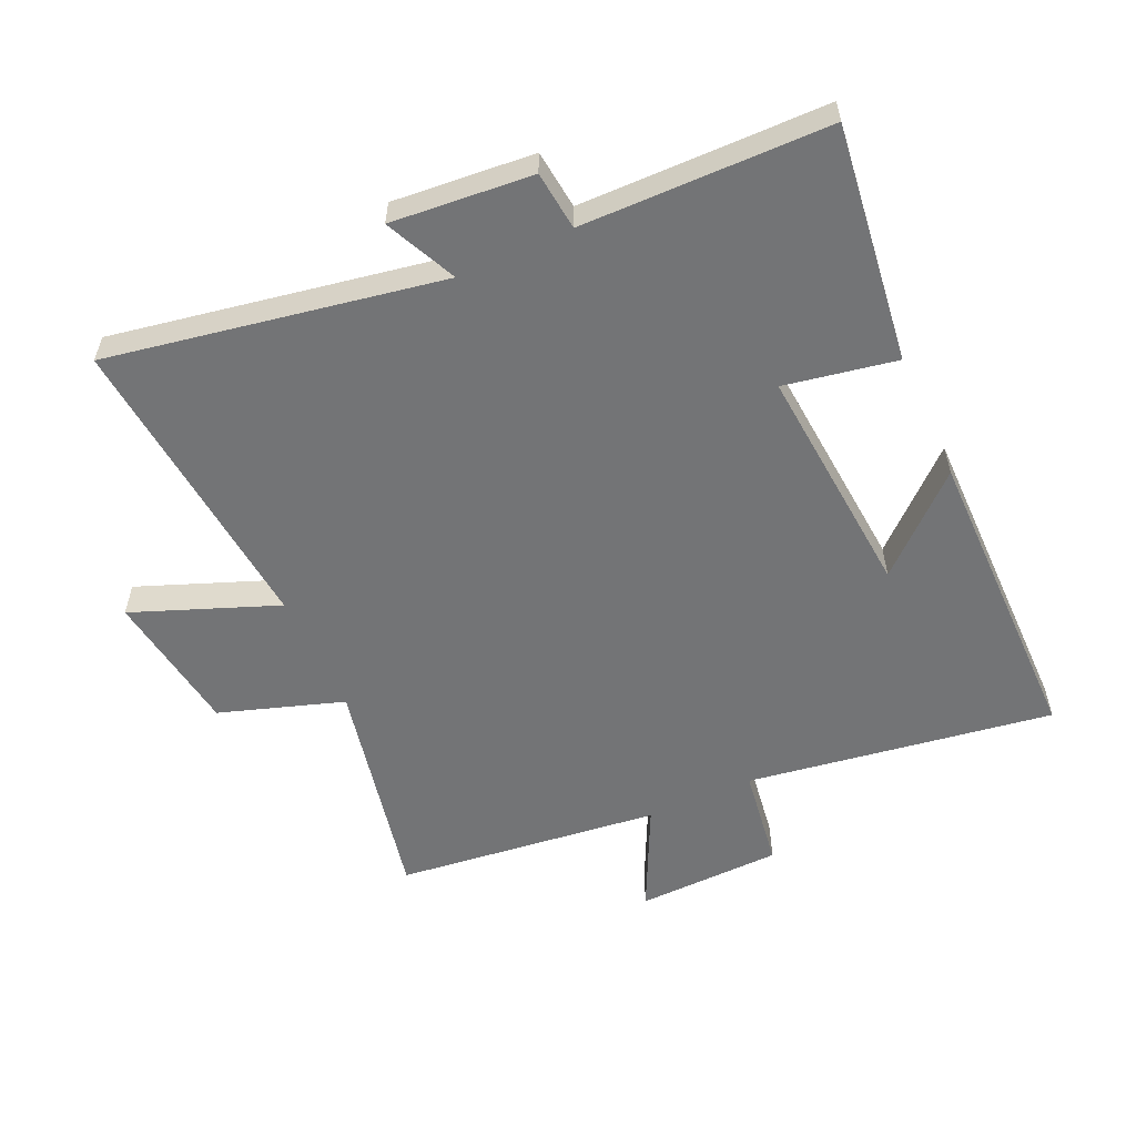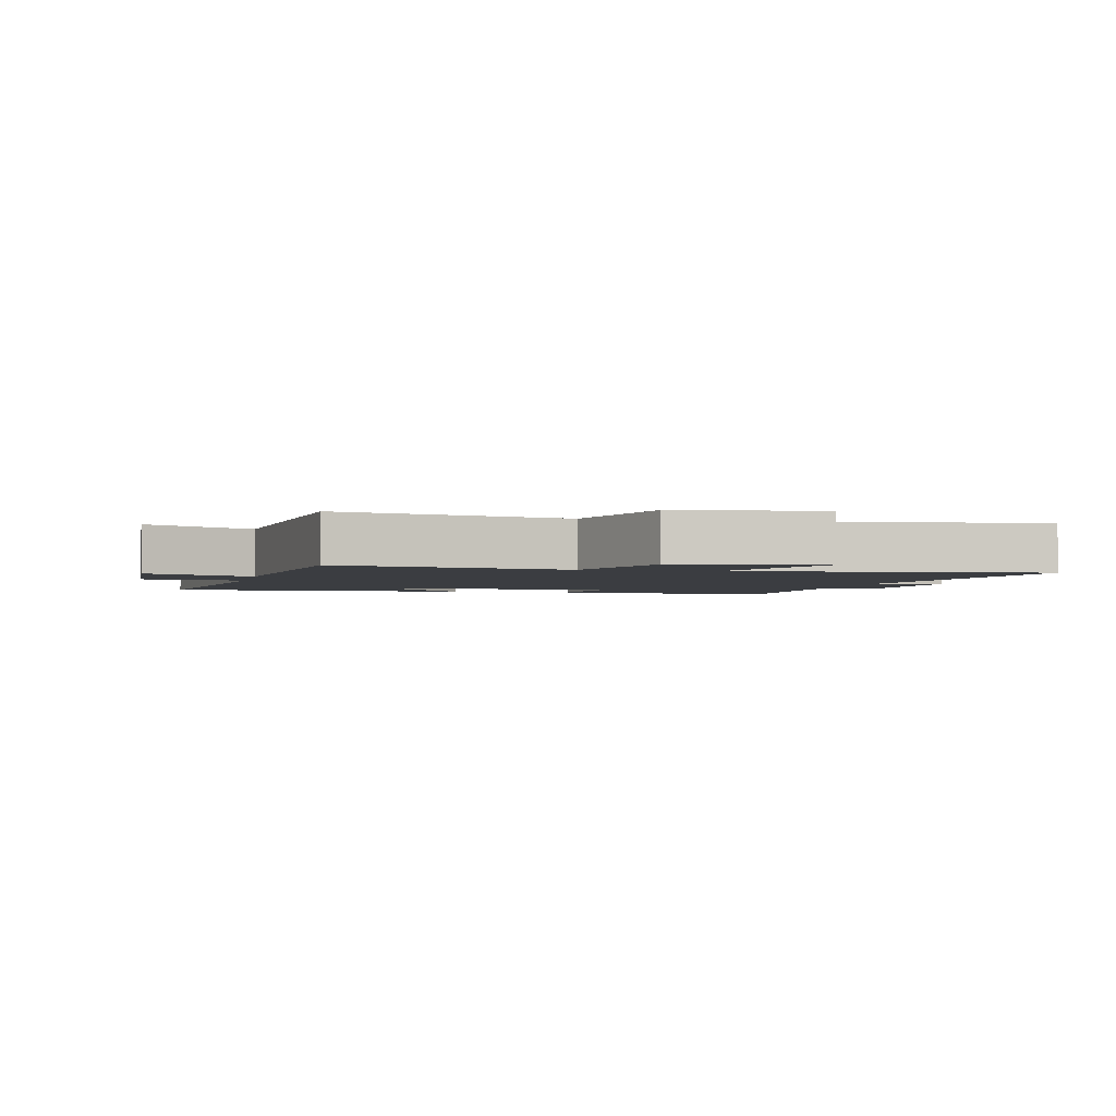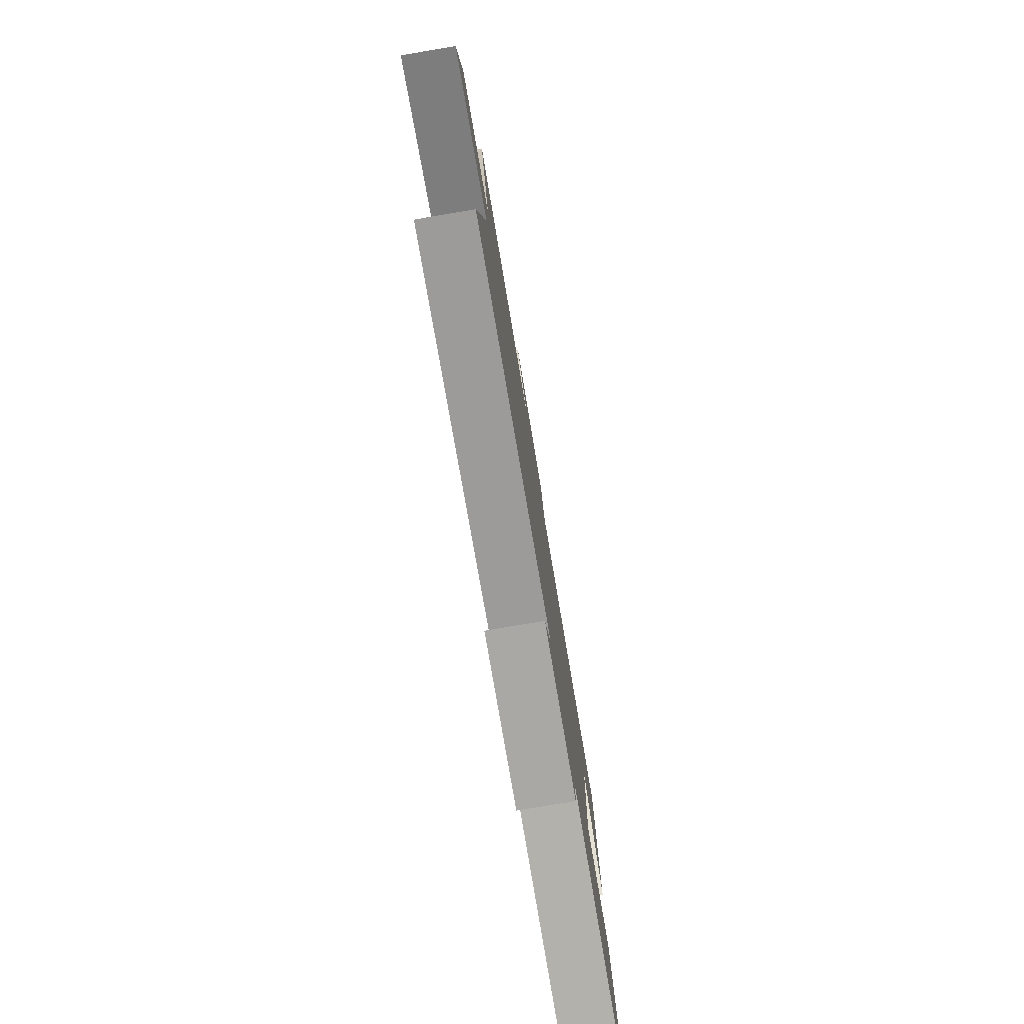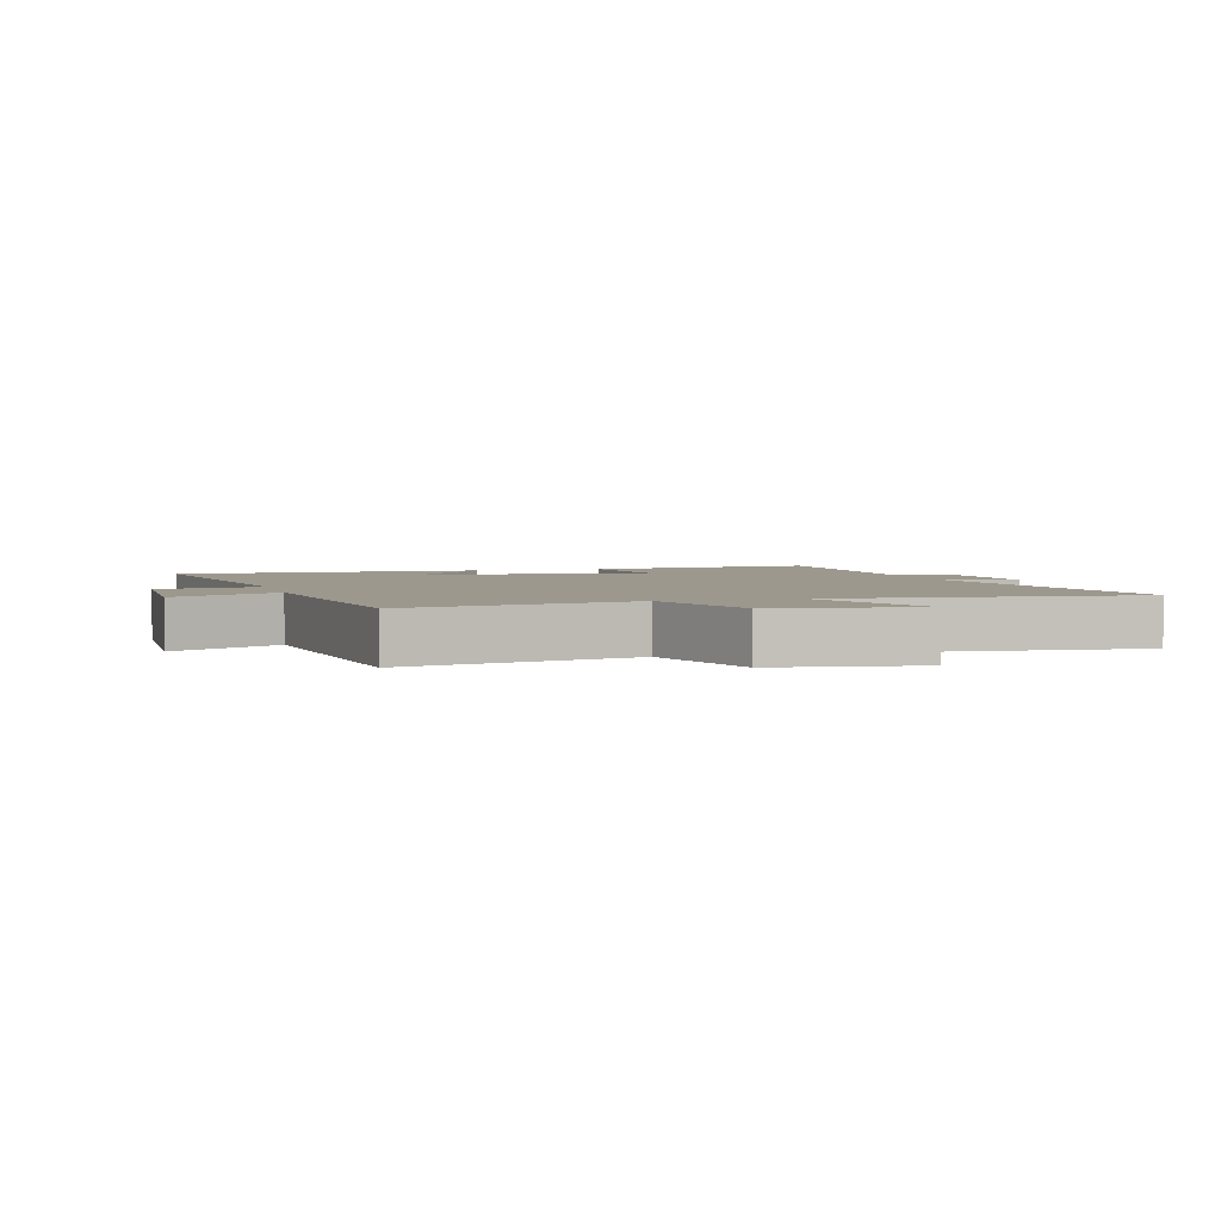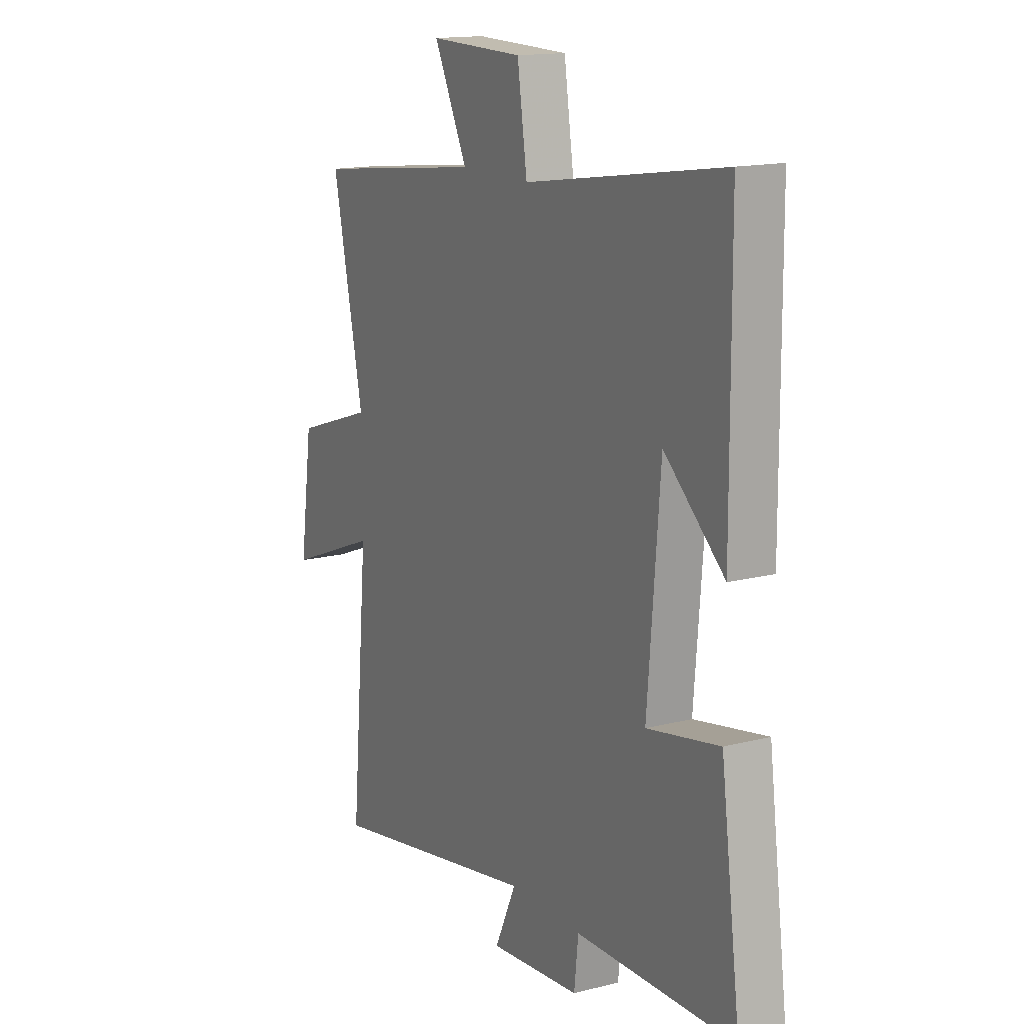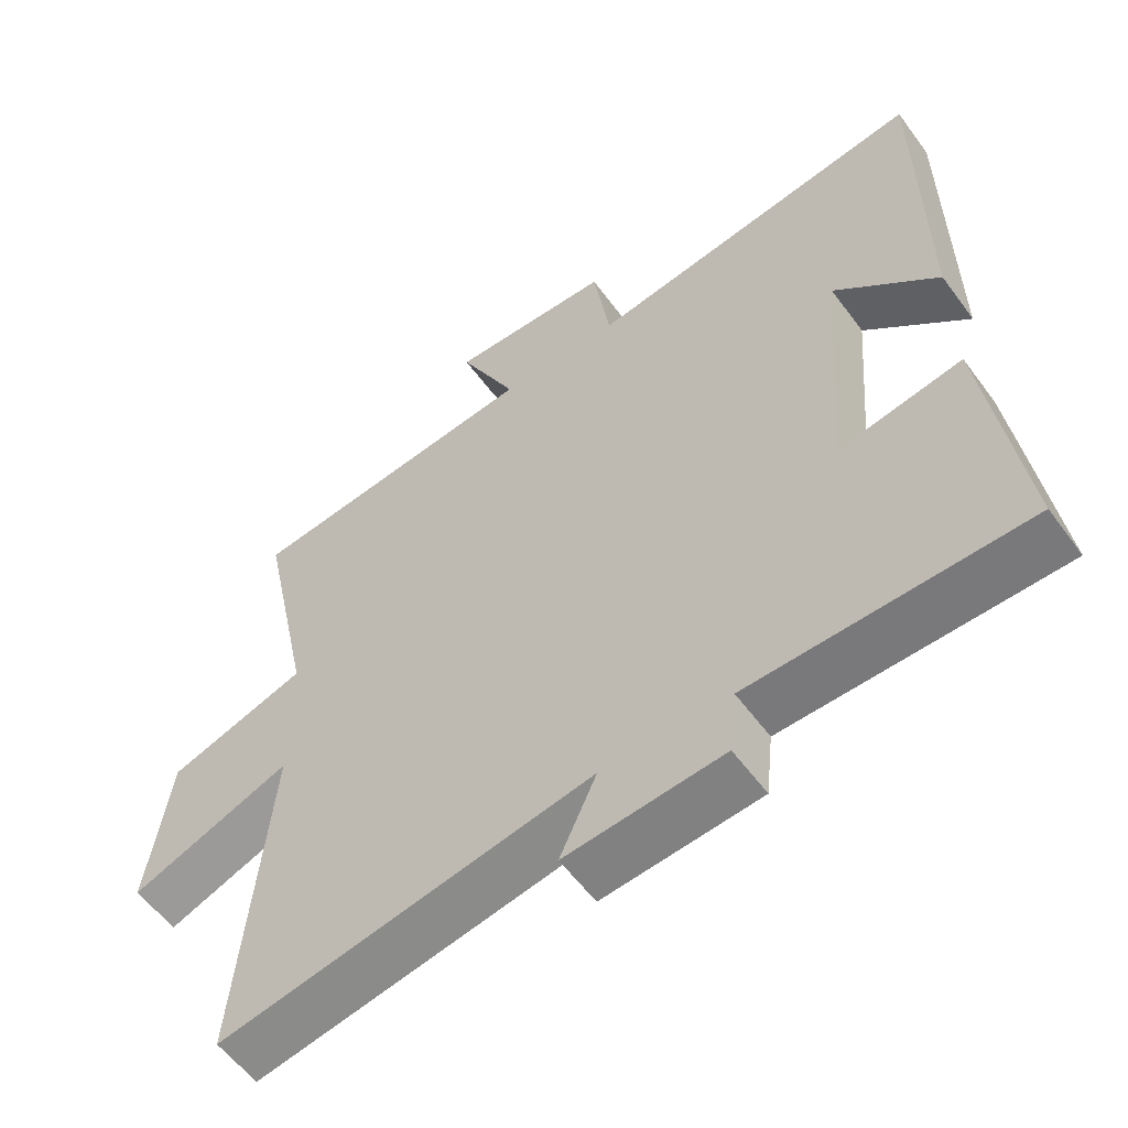
<metadata>
{"format":"obj","ext":"obj","renderer":"f3d","projection":"perspective","resolution":1024,"background":"white","views":[{"elev":-56.2,"azim":-155.4,"up":"+Y"},{"elev":-2.6,"azim":77.6,"up":"+Y"},{"elev":-79.9,"azim":99.5,"up":"+Z"},{"elev":3.2,"azim":74.1,"up":"+Y"},{"elev":15.2,"azim":-118.8,"up":"+Z"},{"elev":-57.2,"azim":-144.1,"up":"+Z"}]}
</metadata>
<code>
v -0.497 0.07 0.575
v -0.014 0.07 0.5
v 0.01 0.07 0.661
v 0.24 0.07 0.667
v 0.158 0.07 0.5
v 0.576 0.07 0.45
v 0.5 0.07 0.09
v 0.695 0.07 0.025
v 0.727 0.07 -0.201
v 0.5 0.07 -0.112
v 0.543 0.07 -0.596
v 0.019 0.07 -0.5
v 0.071 0.07 -0.613
v -0.151 0.07 -0.593
v -0.161 0.07 -0.5
v -0.549 0.07 -0.493
v -0.5 0.07 -0.12
v -0.324 0.07 -0.153
v -0.354 0.07 0.217
v -0.5 0.07 0.086
v -0.497 0 0.575
v -0.014 0 0.5
v 0.01 0 0.661
v 0.24 0 0.667
v 0.158 0 0.5
v 0.576 0 0.45
v 0.5 0 0.09
v 0.695 0 0.025
v 0.727 0 -0.201
v 0.5 0 -0.112
v 0.543 0 -0.596
v 0.019 0 -0.5
v 0.071 0 -0.613
v -0.151 0 -0.593
v -0.161 0 -0.5
v -0.549 0 -0.493
v -0.5 0 -0.12
v -0.324 0 -0.153
v -0.354 0 0.217
v -0.5 0 0.086
f 19 20 1
f 15 16 17 18
f 15 18 19
f 12 13 14 15
f 12 15 19
f 10 11 12 19
f 7 8 9 10
f 7 10 19 1
f 5 6 7
f 2 3 4 5
f 2 5 7
f 1 2 7
f 21 40 39
f 38 37 36 35
f 39 38 35
f 35 34 33 32
f 39 35 32
f 39 32 31 30
f 30 29 28 27
f 21 39 30 27
f 27 26 25
f 25 24 23 22
f 27 25 22
f 27 22 21
f 1 21 22 2
f 2 22 23 3
f 3 23 24 4
f 4 24 25 5
f 5 25 26 6
f 6 26 27 7
f 7 27 28 8
f 8 28 29 9
f 9 29 30 10
f 10 30 31 11
f 11 31 32 12
f 12 32 33 13
f 13 33 34 14
f 14 34 35 15
f 15 35 36 16
f 16 36 37 17
f 17 37 38 18
f 18 38 39 19
f 19 39 40 20
f 20 40 21 1

</code>
